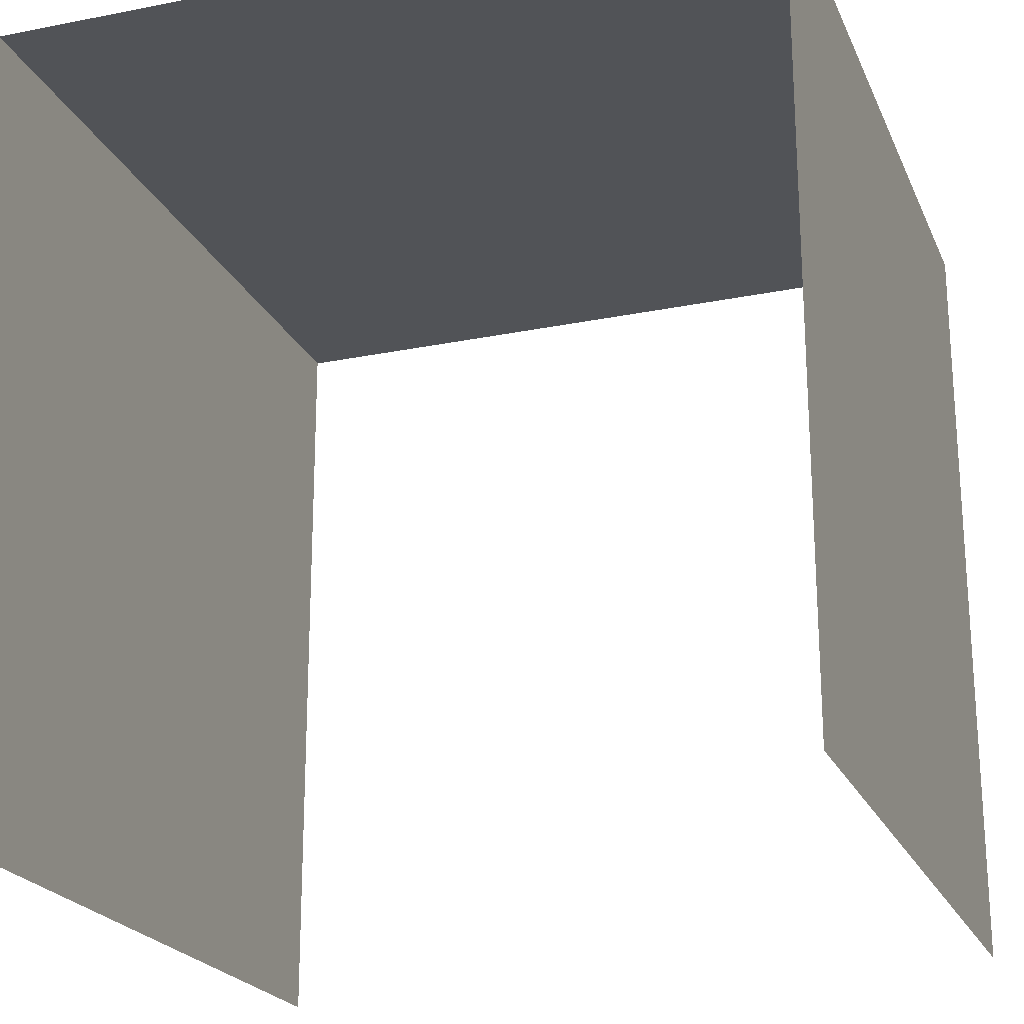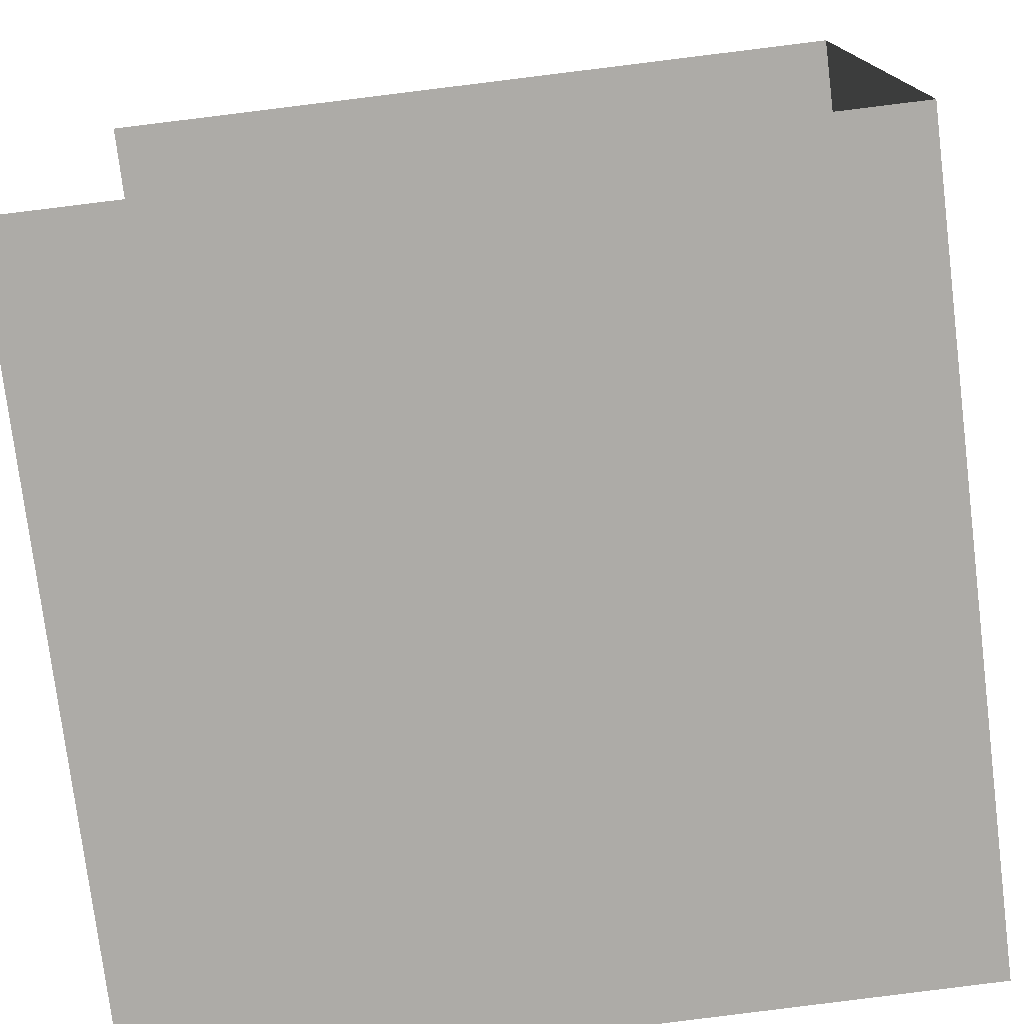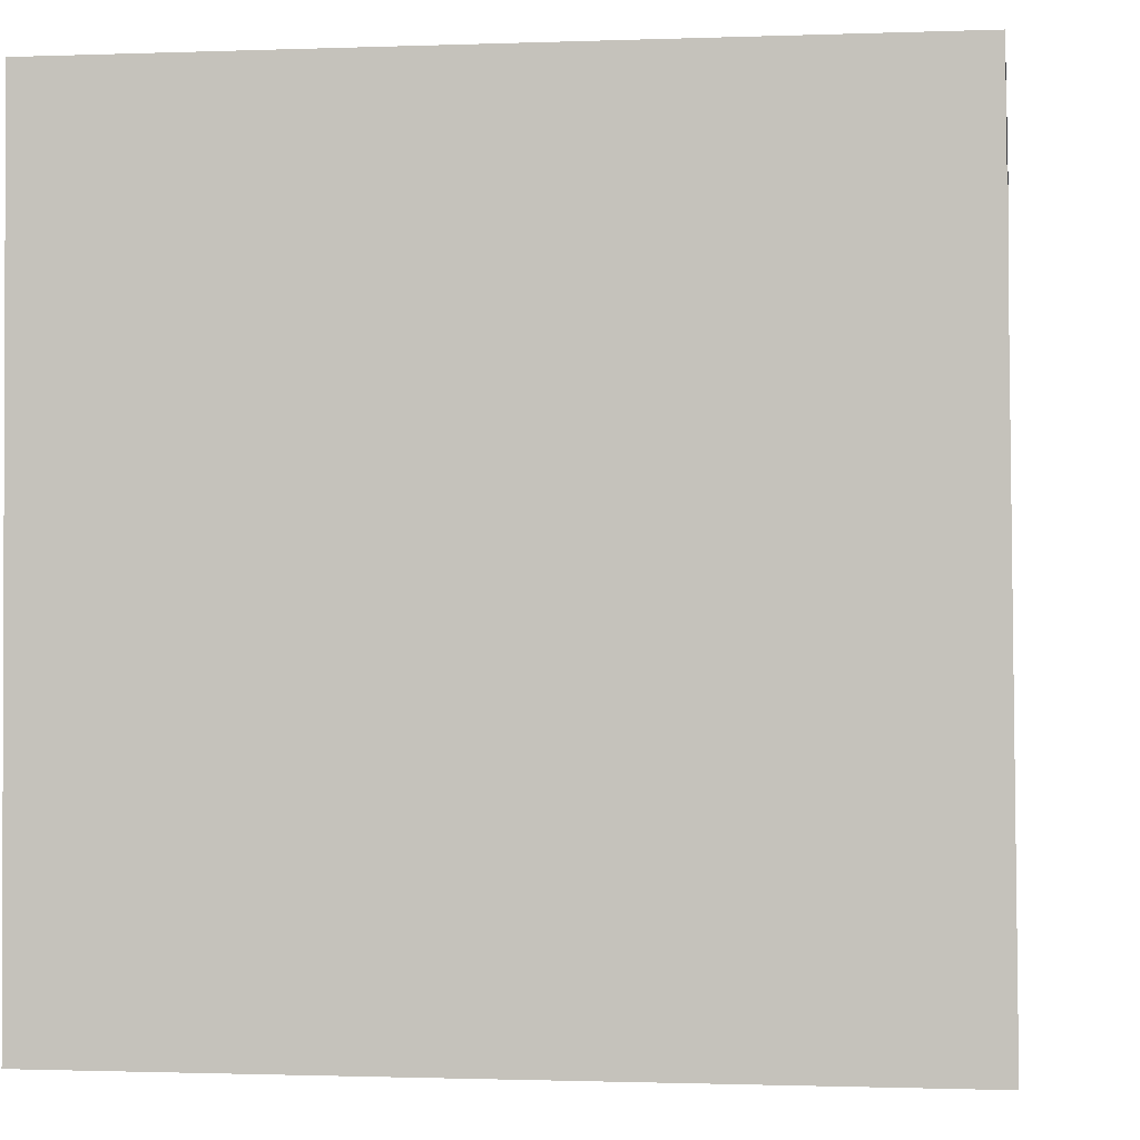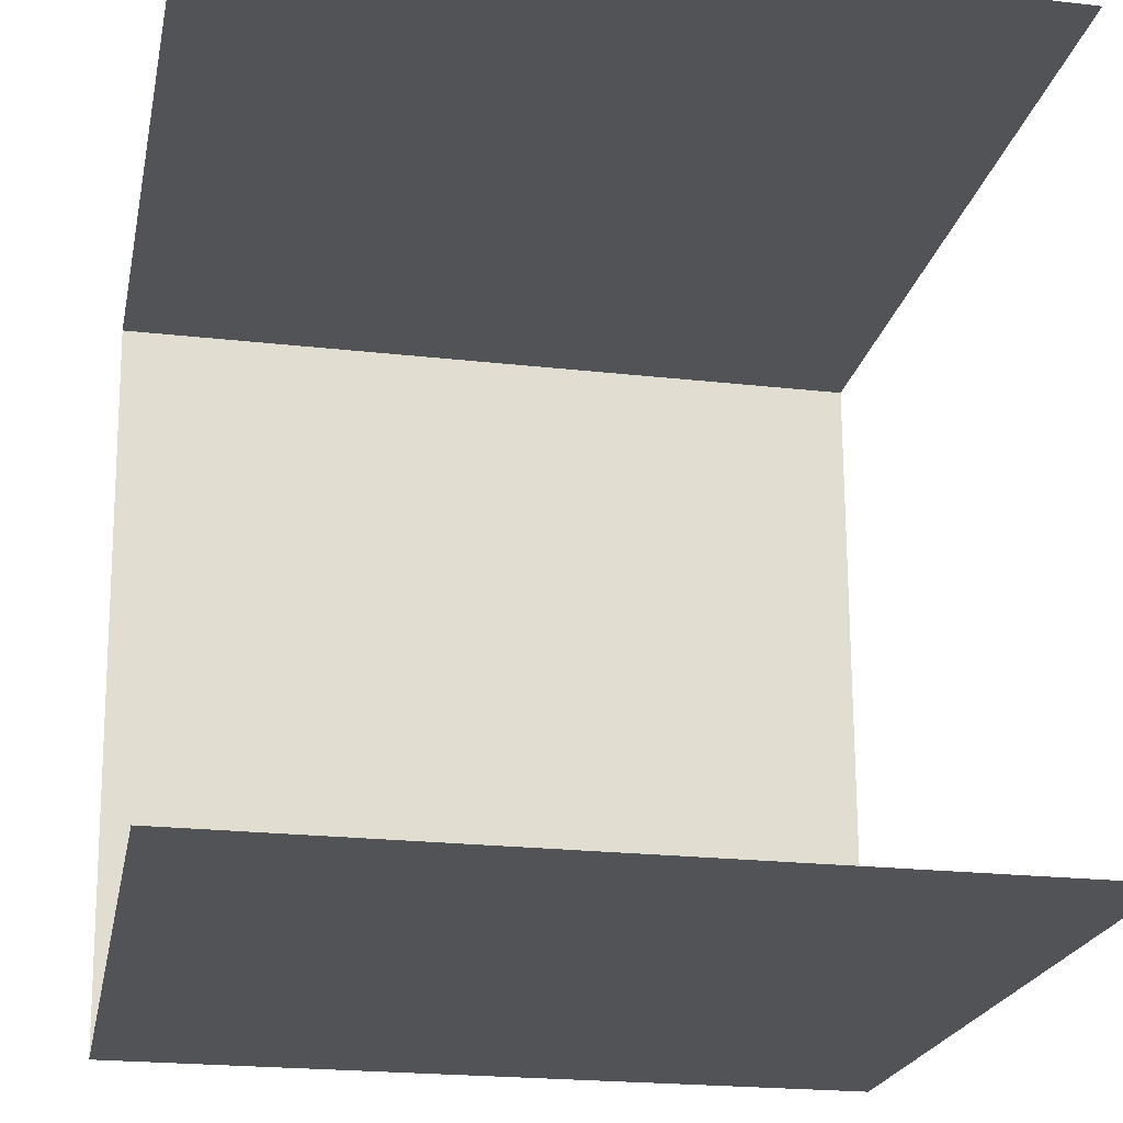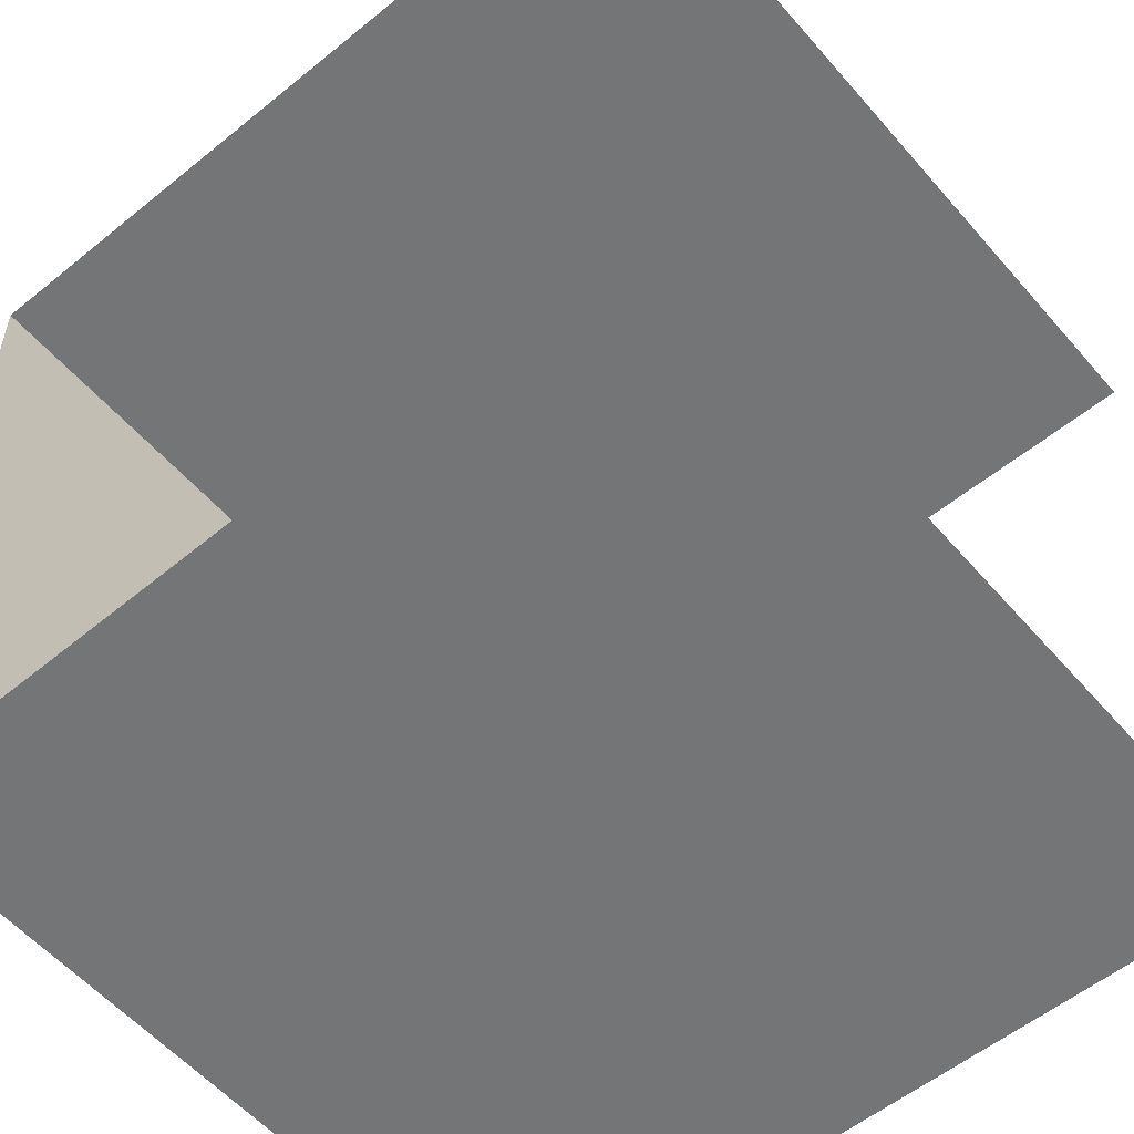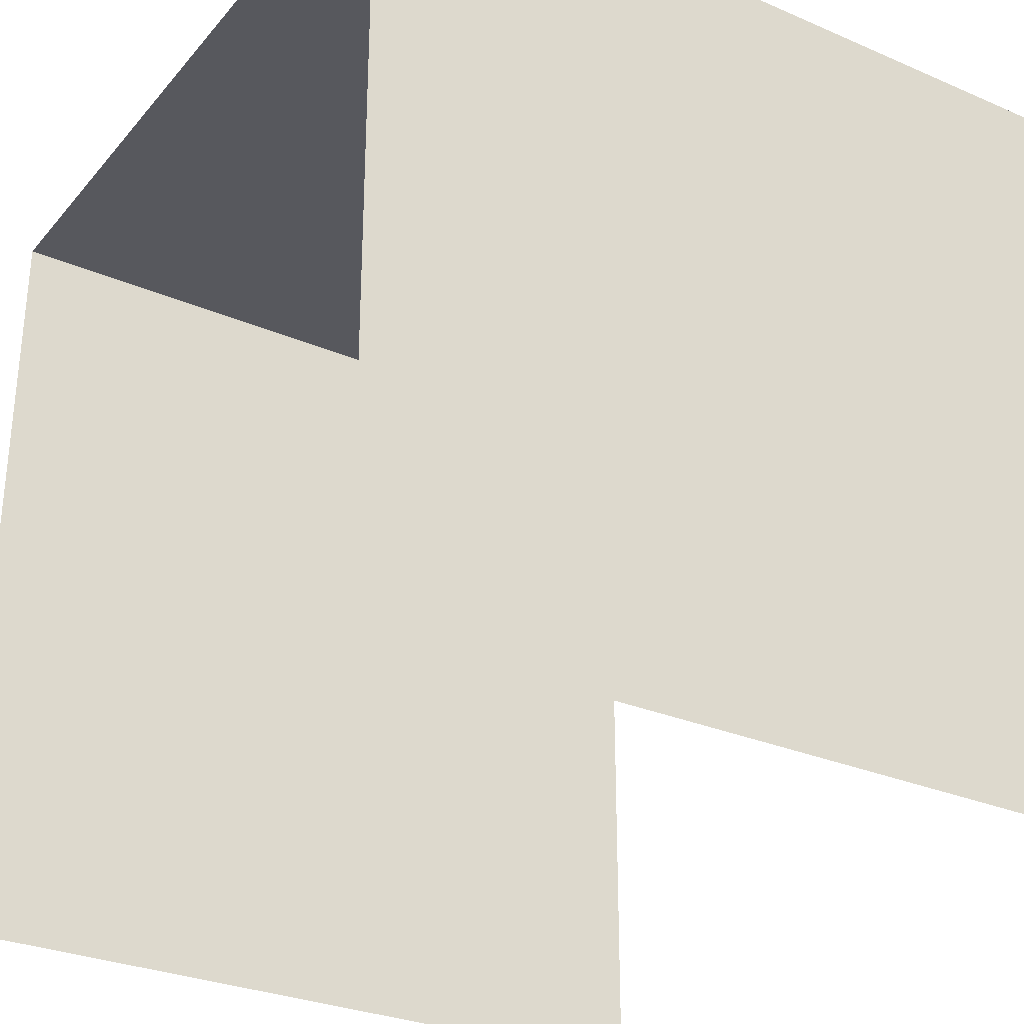
<metadata>
{"format":"obj","ext":"obj","renderer":"f3d","projection":"perspective","resolution":1024,"background":"white","views":[{"elev":-21.8,"azim":109.0,"up":"+Y"},{"elev":-76.4,"azim":97.0,"up":"+Z"},{"elev":-1.2,"azim":-172.2,"up":"+Y"},{"elev":-21.9,"azim":-11.3,"up":"+Z"},{"elev":-56.4,"azim":-49.7,"up":"+Z"},{"elev":-28.9,"azim":-32.8,"up":"+Y"}]}
</metadata>
<code>
v -1.01 -0.99 -0
v 1 -0.99 -0
v 1 1.04 0
v -0.99 1.04 0
f 2 4 1
f 2 3 4
v -1.02 -0.99 1.99
v -1.02 1.04 1.99
v 1 1.04 1.99
v 1 -0.99 1.99
f 6 8 5
f 6 7 8
v -0.99 1.04 0
v 1 1.04 0
v 1 1.04 1.99
v -1.02 1.04 1.99
f 9 11 12
f 9 10 11

</code>
